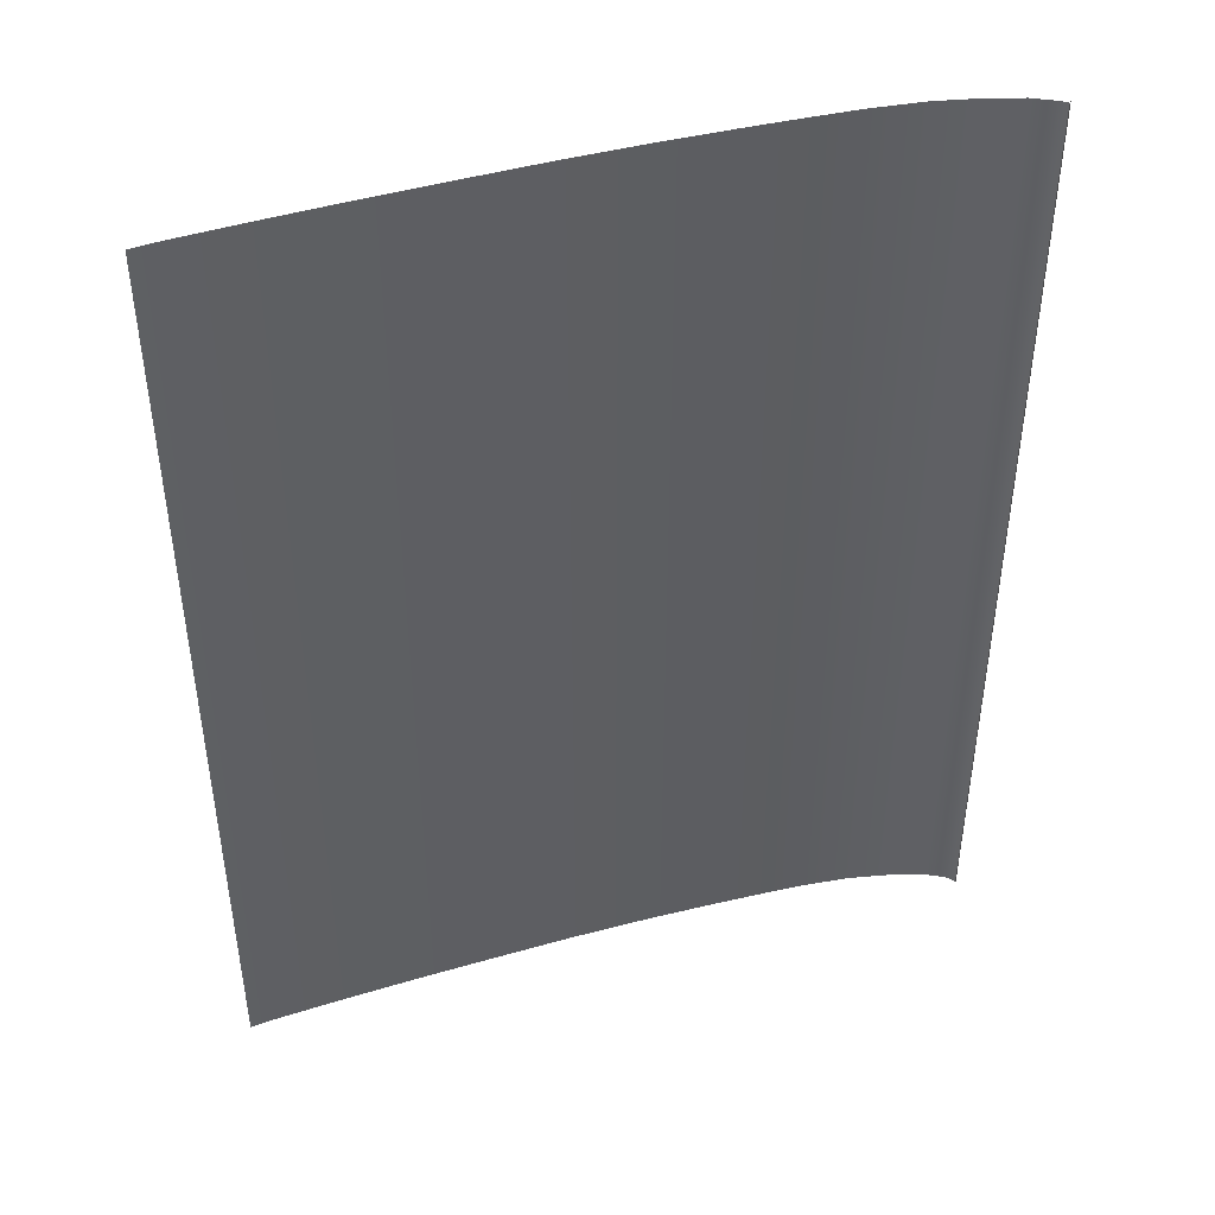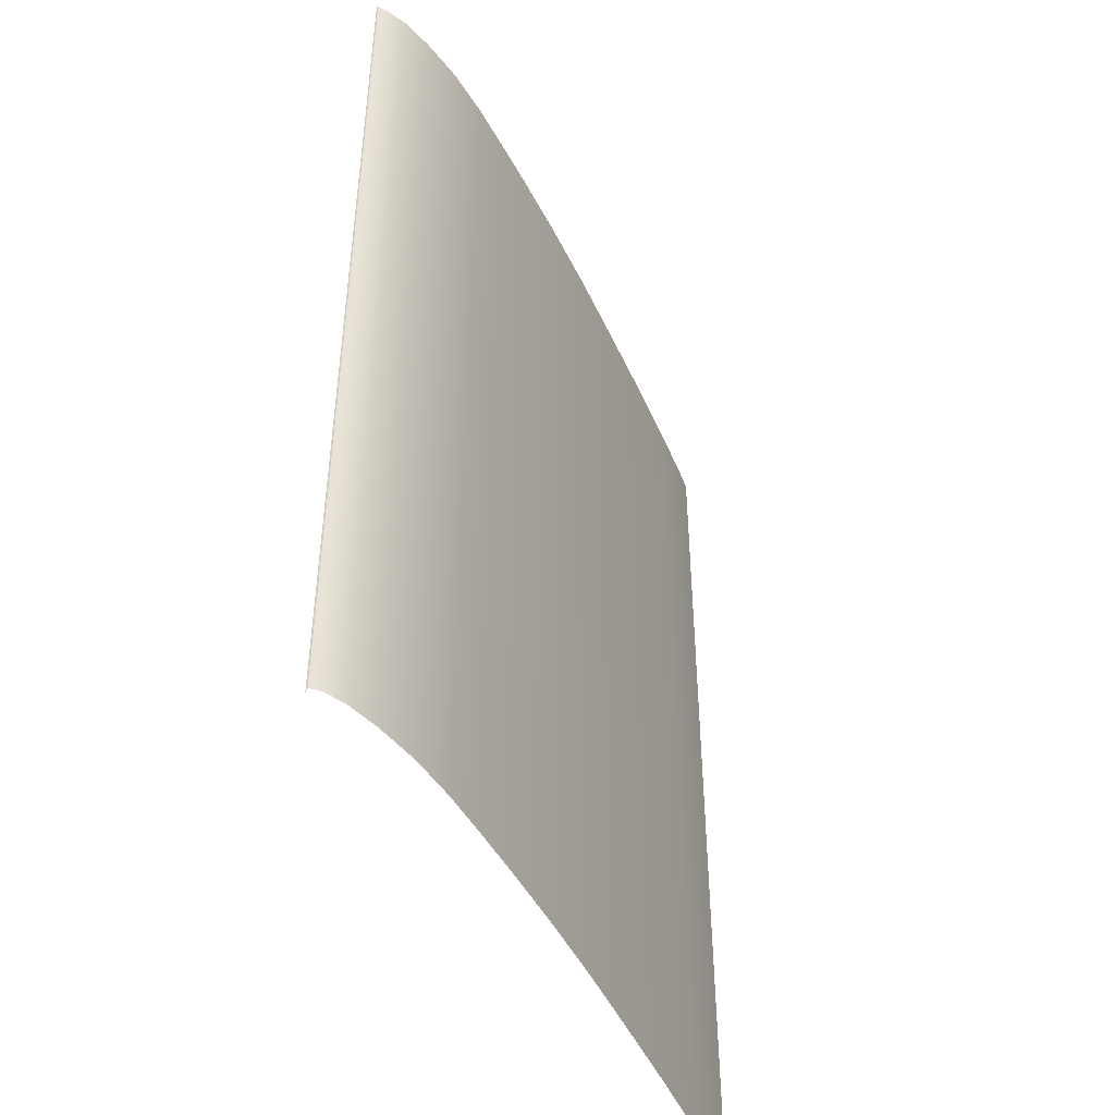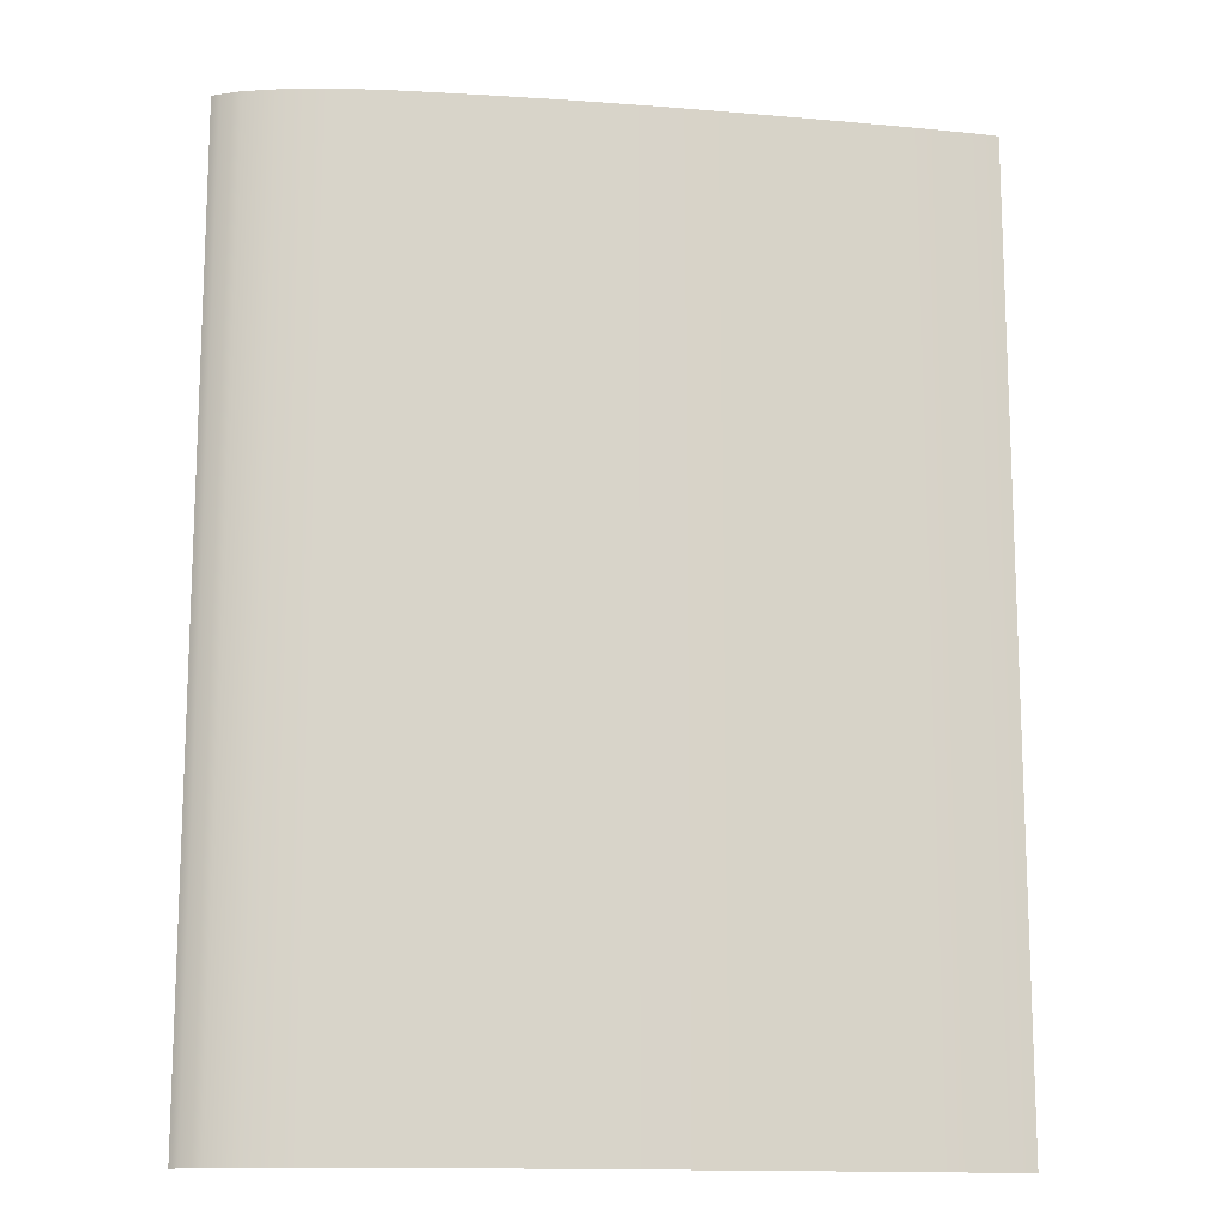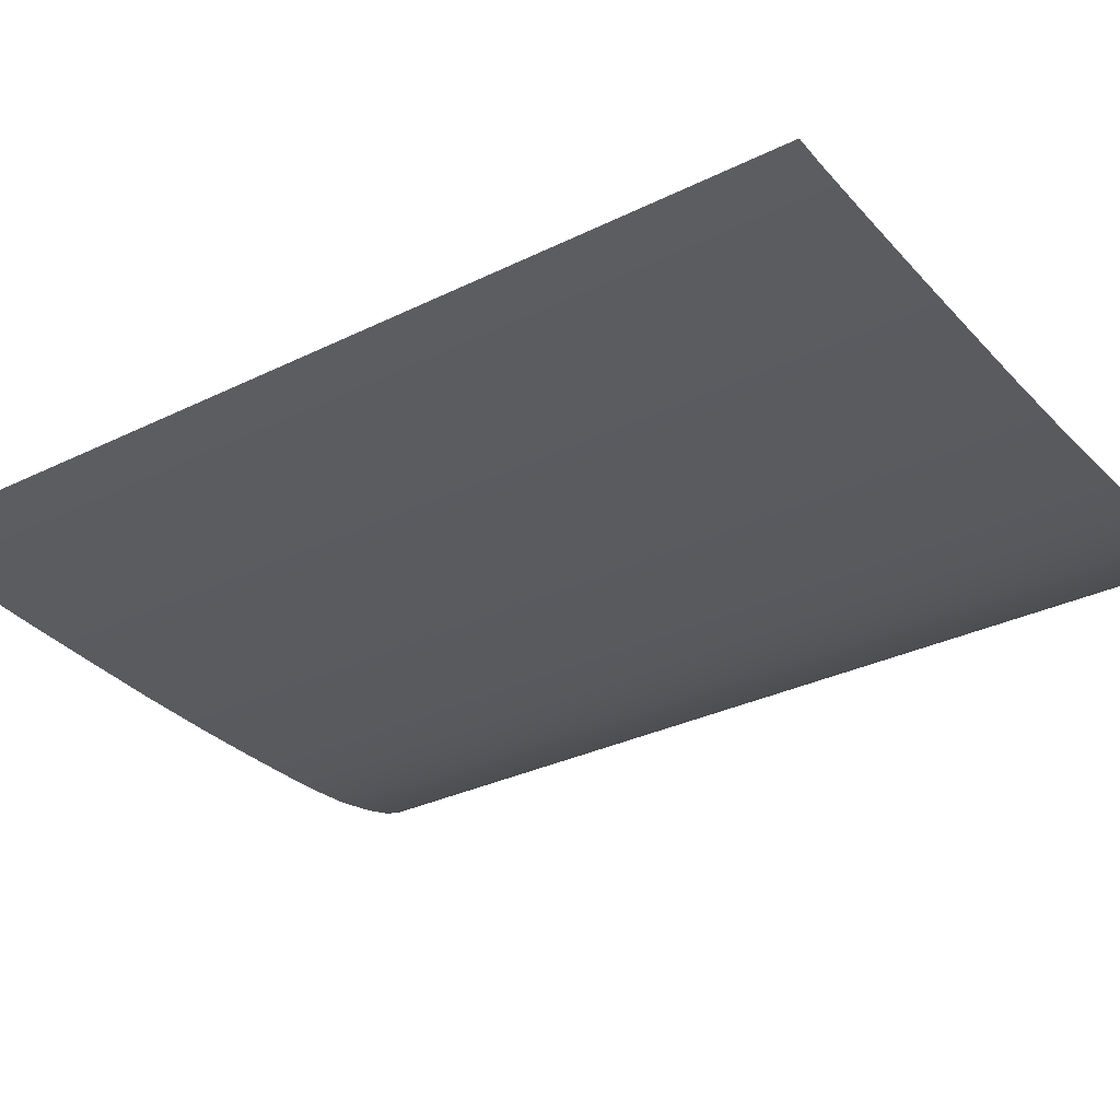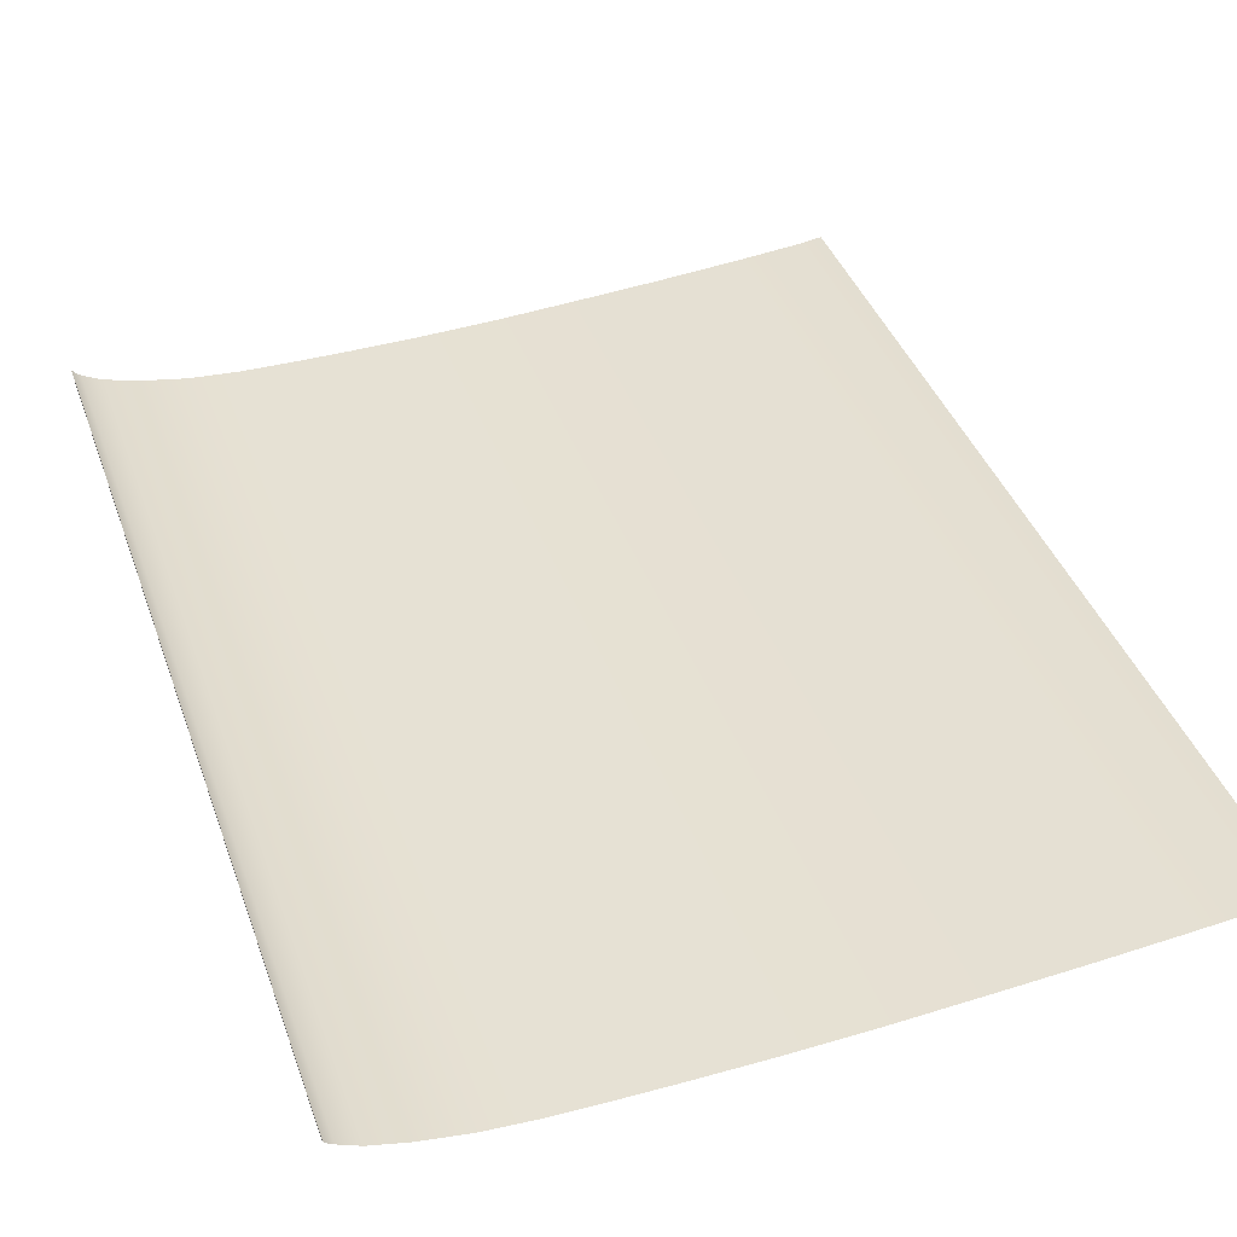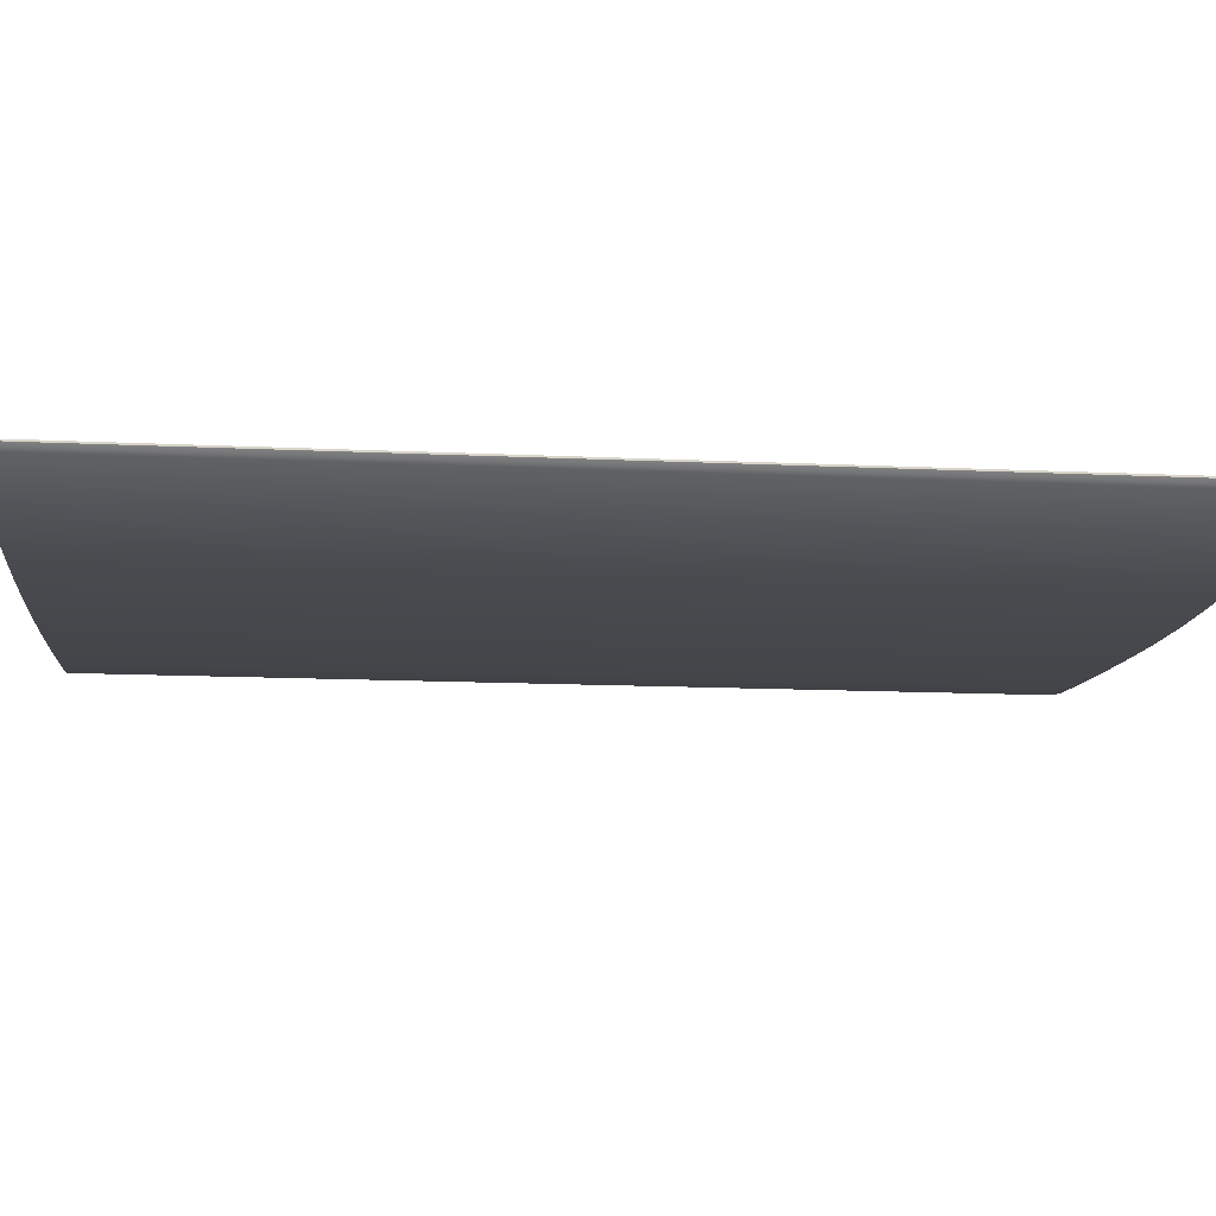
<metadata>
{"format":"obj","ext":"obj","renderer":"f3d","projection":"perspective","resolution":1024,"background":"white","views":[{"elev":45.2,"azim":-14.6,"up":"+Y"},{"elev":-46.8,"azim":117.3,"up":"+Y"},{"elev":-14.2,"azim":173.3,"up":"+Y"},{"elev":-30.1,"azim":-54.1,"up":"+Z"},{"elev":39.2,"azim":161.6,"up":"+Z"},{"elev":-14.1,"azim":84.1,"up":"+Z"}]}
</metadata>
<code>
o MeshBookFront_8_1_GeomSubset_2
v -0.09305 -0.1276 0.00367
v -0.09305 0.1276 0.00367
v -0.09305 0.1276 0.004252
v -0.09305 -0.1276 0.004252
v 0.1002 0.1276 0.002306
v 0.09798 0.1276 0.00367
v 0.09904 0.1276 0.004252
v 0.101 0.1276 0.002949
v 0.09798 -0.1276 0.00367
v 0.1002 -0.1276 0.002306
v 0.09904 -0.1276 0.004252
v 0.101 -0.1276 0.002949
v 0.1014 -0.1276 -0.005375
v 0.1025 -0.1276 -0.005375
v 0.1025 0.1276 -0.005375
v 0.1014 0.1276 -0.005375
v 0.1022 -0.1276 -0.001213
v 0.1022 0.1276 -0.001213
v 0.101 0.1276 -0.001534
v 0.101 -0.1276 -0.001534
v 0.1024 -0.1276 -0.003294
v 0.1024 0.1276 -0.003294
v 0.1012 0.1276 -0.003455
v 0.1012 -0.1276 -0.003455
v 0.1016 -0.1276 0.000868
v 0.1016 0.1276 0.000868
v 0.1006 0.1276 0.000386
v 0.1006 -0.1276 0.000386
v 0.09982 0.1276 -0.005375
v -0.09305 0.1276 -0.005375
v -0.09305 -0.1276 -0.005375
v 0.09982 -0.1276 -0.005375
v 0.09946 0.1276 -0.000853
v -0.09305 0.1276 -0.000853
v -0.09305 -0.1276 -0.000853
v 0.09946 -0.1276 -0.000853
v 0.09982 -0.1262 -0.00765
v 0.1014 -0.1276 -0.005375
v 0.09982 0.1262 -0.007649
v 0.1014 0.1276 -0.005375
v -0.09183 -0.1262 -0.005952
v -0.09183 0.1262 -0.005952
v -0.09305 -0.1276 0.00367
v -0.09305 0.1276 0.00367
v 0.09798 0.1276 0.00367
v 0.1002 0.1276 0.002306
v 0.1002 -0.1276 0.002306
v 0.09798 -0.1276 0.00367
v 0.101 0.1276 -0.001534
v 0.101 -0.1276 -0.001534
v 0.03252 0.1276 0.00367
v 0.0335 0.1276 -0.000853
v 0.03375 0.1276 -0.005375
v 0.03409 0.1262 -0.01467
v 0.03409 -0.1262 -0.01467
v 0.03375 -0.1276 -0.005375
v 0.0335 -0.1276 -0.000853
v 0.03252 -0.1276 0.00367
v -0.027 0.1276 0.00367
v -0.02651 0.1276 -0.000853
v -0.02639 0.1276 -0.005375
v -0.0257 0.1262 -0.01191
v -0.0257 -0.1262 -0.01191
v -0.02639 -0.1276 -0.005375
v -0.02651 -0.1276 -0.000853
v -0.027 -0.1276 0.00367
v 0.01545 0.1276 0.00367
v 0.01627 0.1276 -0.000853
v 0.01647 0.1276 -0.005375
v 0.01693 0.1262 -0.01427
v 0.01693 -0.1262 -0.01427
v 0.01647 -0.1276 -0.005375
v 0.01627 -0.1276 -0.000853
v 0.01545 -0.1276 0.00367
v -0.005774 0.1276 0.00367
v -0.00512 0.1276 -0.000853
v -0.004956 0.1276 -0.005375
v -0.004388 0.1262 -0.01332
v -0.004388 -0.1262 -0.01332
v -0.004956 -0.1276 -0.005375
v -0.00512 -0.1276 -0.000853
v -0.005774 -0.1276 0.00367
v 0.08414 0.1276 0.00367
v 0.08552 0.1276 -0.000853
v 0.08586 0.1276 -0.005375
v 0.08593 0.1262 -0.0122
v 0.08593 -0.1262 -0.0122
v 0.08586 -0.1276 -0.005375
v 0.08552 -0.1276 -0.000853
v 0.08414 -0.1276 0.00367
v 0.07251 0.1276 0.00367
v 0.07379 0.1276 -0.000853
v 0.07411 0.1276 -0.005375
v 0.07424 0.1262 -0.01403
v 0.07424 -0.1262 -0.01403
v 0.07411 -0.1276 -0.005375
v 0.07379 -0.1276 -0.000853
v 0.07251 -0.1276 0.00367
v 0.05978 0.1276 0.00367
v 0.06095 0.1276 -0.000853
v 0.06125 0.1276 -0.005375
v 0.06145 0.1262 -0.01477
v 0.06145 -0.1262 -0.01477
v 0.06125 -0.1276 -0.005375
v 0.06095 -0.1276 -0.000853
v 0.05978 -0.1276 0.00367
v 0.04704 0.1276 0.00367
v 0.04812 0.1276 -0.000853
v 0.04839 0.1276 -0.005375
v 0.04866 0.1262 -0.01481
v 0.04866 -0.1262 -0.01481
v 0.04839 -0.1276 -0.005375
v 0.04812 -0.1276 -0.000853
v 0.04704 -0.1276 0.00367
v -0.04821 0.1276 0.00367
v -0.04796 0.1276 -0.000853
v -0.0479 0.1276 -0.005375
v -0.04705 0.1262 -0.01037
v -0.04705 -0.1262 -0.01037
v -0.0479 -0.1276 -0.005375
v -0.04796 -0.1276 -0.000853
v -0.04821 -0.1276 0.00367
v -0.06944 0.1276 0.00367
v -0.06932 0.1276 -0.000853
v -0.06929 0.1276 -0.005375
v -0.06835 0.1262 -0.008566
v -0.06835 -0.1262 -0.008566
v -0.06929 -0.1276 -0.005375
v -0.06932 -0.1276 -0.000853
v -0.06944 -0.1276 0.00367
v 0.1012 -0.1264 -0.006656
v 0.1012 0.1264 -0.006656
v 0.1017 -0.1274 -0.005736
v 0.1017 0.1274 -0.005736
v 0.1022 -0.1274 -0.005736
v 0.1022 0.1274 -0.005736
v 0.09288 0.1276 0.00367
v 0.0943 0.1276 -0.000853
v 0.09466 0.1276 -0.005375
v 0.0947 0.1262 -0.009989
v 0.0947 -0.1262 -0.009989
v 0.09466 -0.1276 -0.005375
v 0.0943 -0.1276 -0.000853
v 0.09288 -0.1276 0.00367
v 0.102 -0.1265 -0.00582
v 0.102 -0.1276 -0.005375
v 0.102 0.1265 -0.00582
v 0.102 0.1276 -0.005375
v -0.08622 0.1276 0.00367
v -0.08619 0.1276 -0.000853
v -0.08618 0.1276 -0.005375
v -0.08518 0.1262 -0.006923
v -0.08518 -0.1262 -0.006923
v -0.08618 -0.1276 -0.005375
v -0.08619 -0.1276 -0.000853
v -0.08622 -0.1276 0.00367
f 146 148 147 145
f 153 152 42 41
f 111 110 54 55
f 79 78 62 63
f 55 54 70 71
f 71 70 78 79
f 141 140 86 87
f 87 86 94 95
f 95 94 102 103
f 103 102 110 111
f 63 62 118 119
f 119 118 126 127
f 37 131 132 39
f 37 39 140 141
f 131 145 147 132
f 127 126 152 153

</code>
